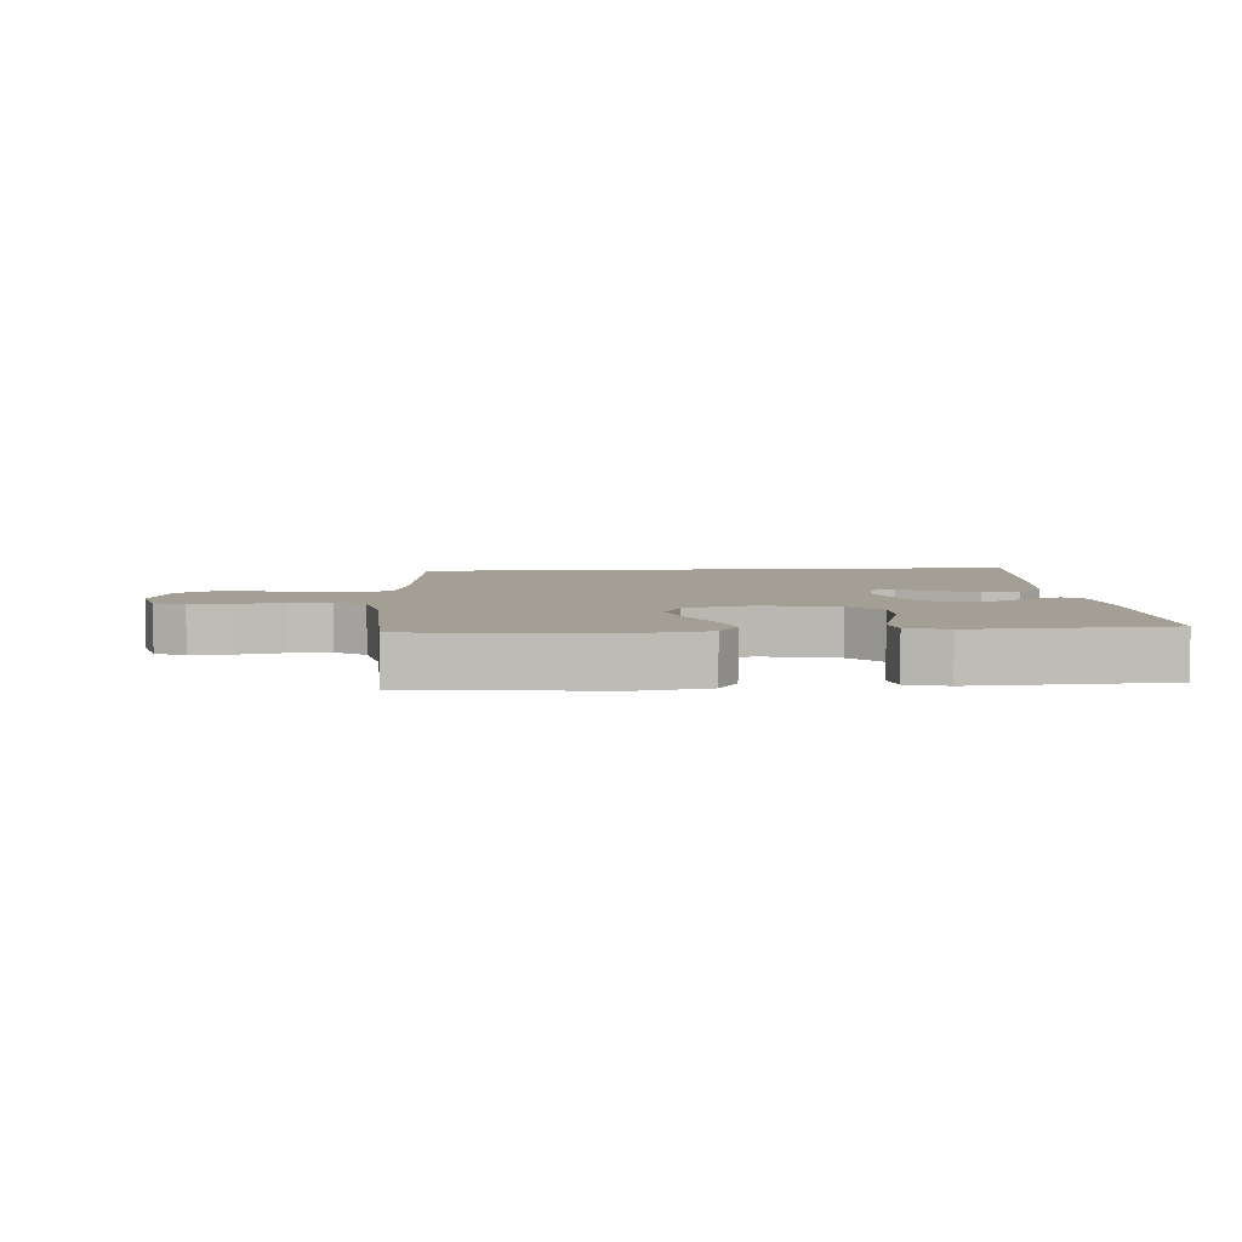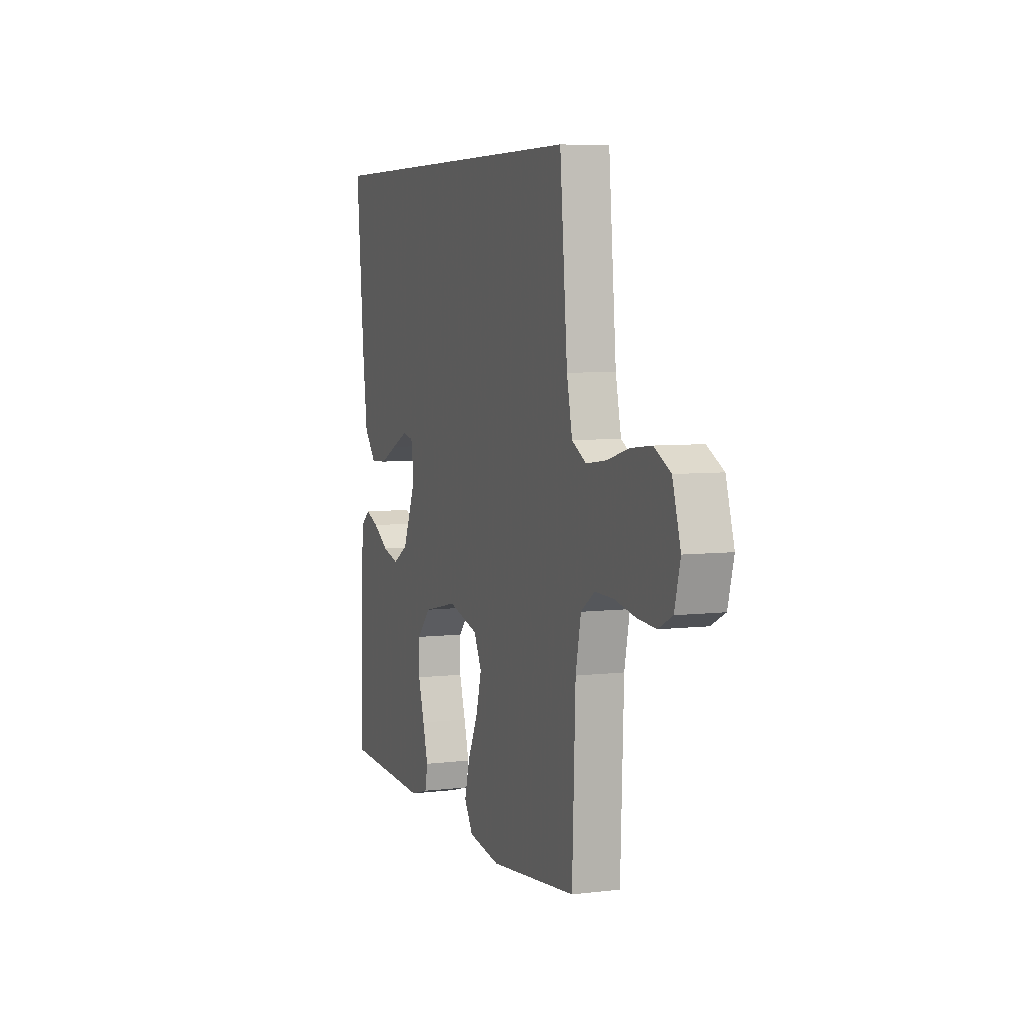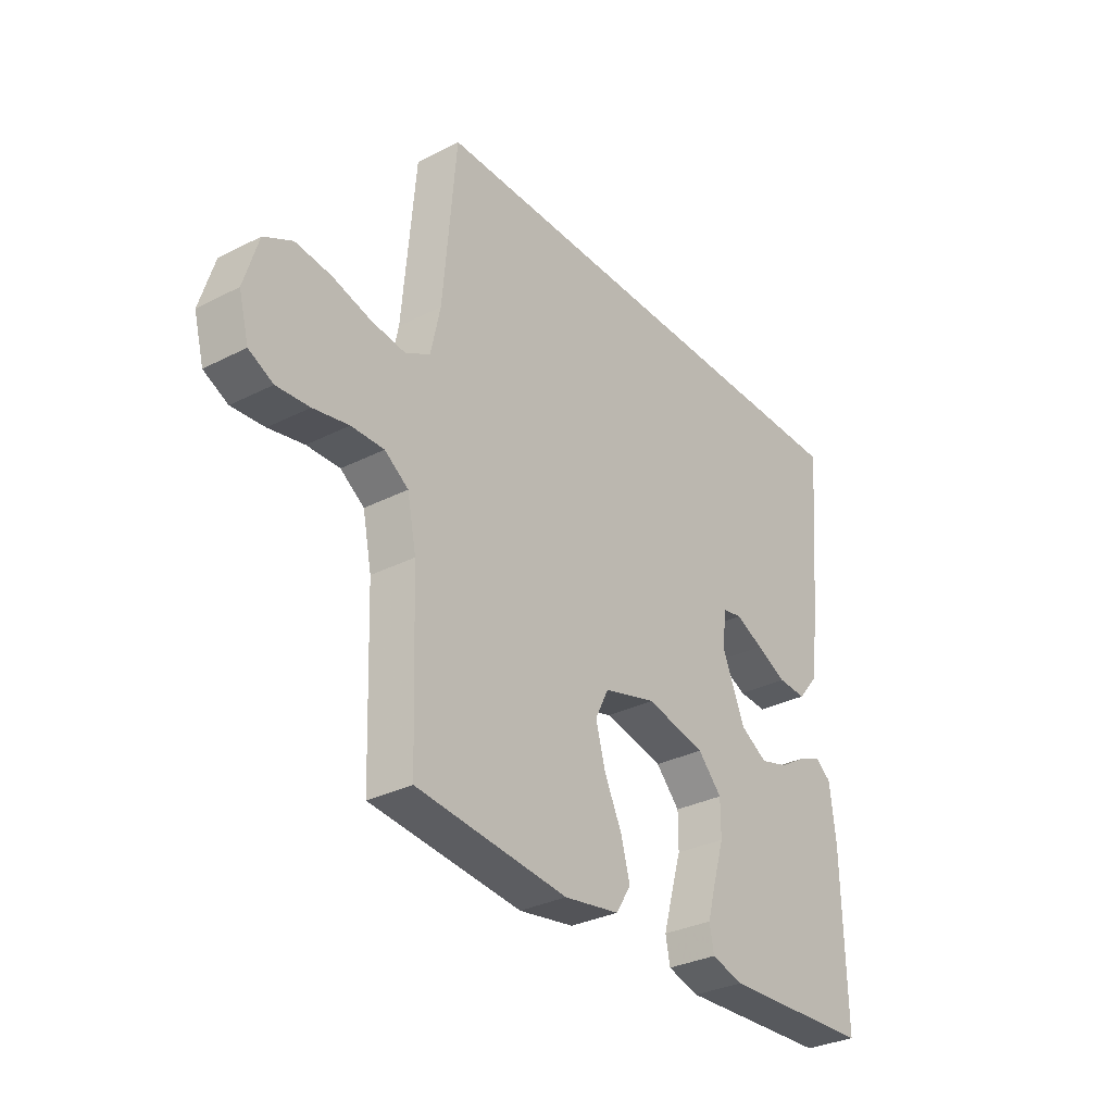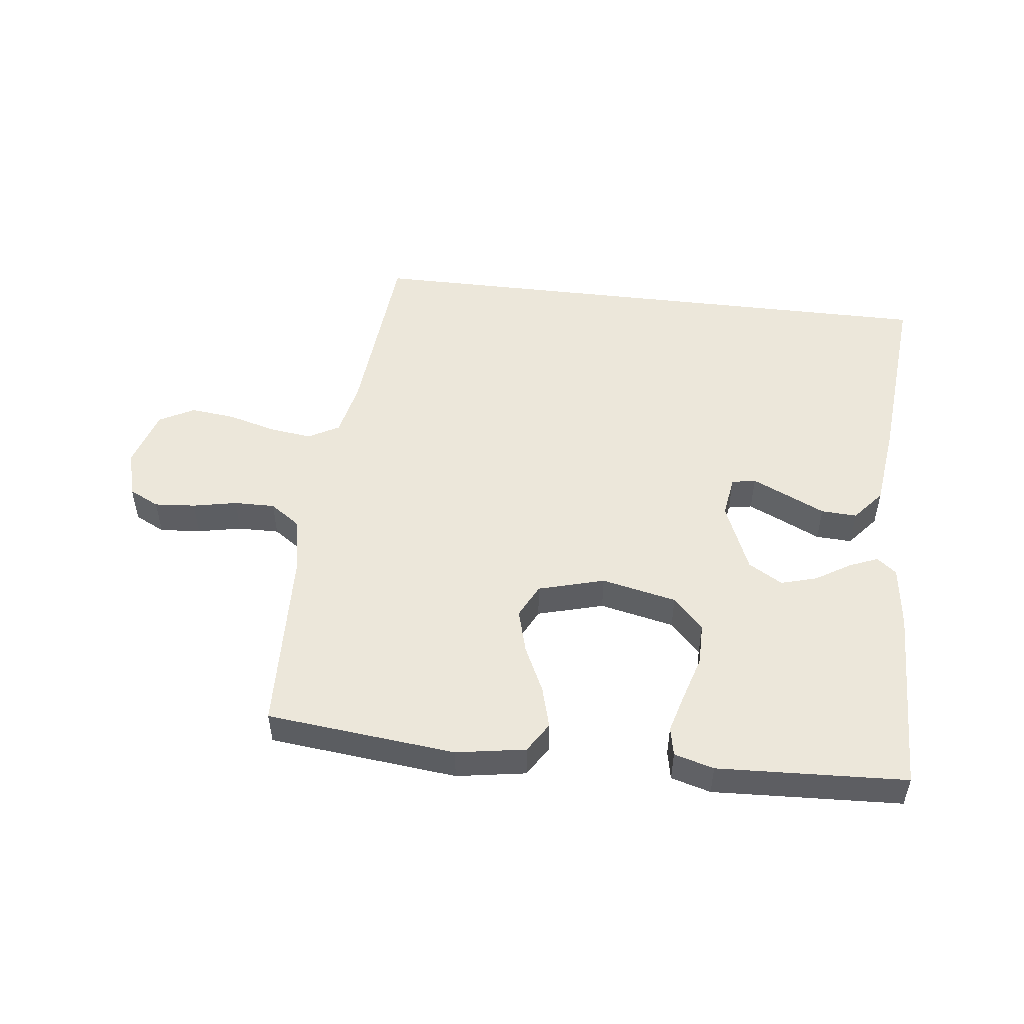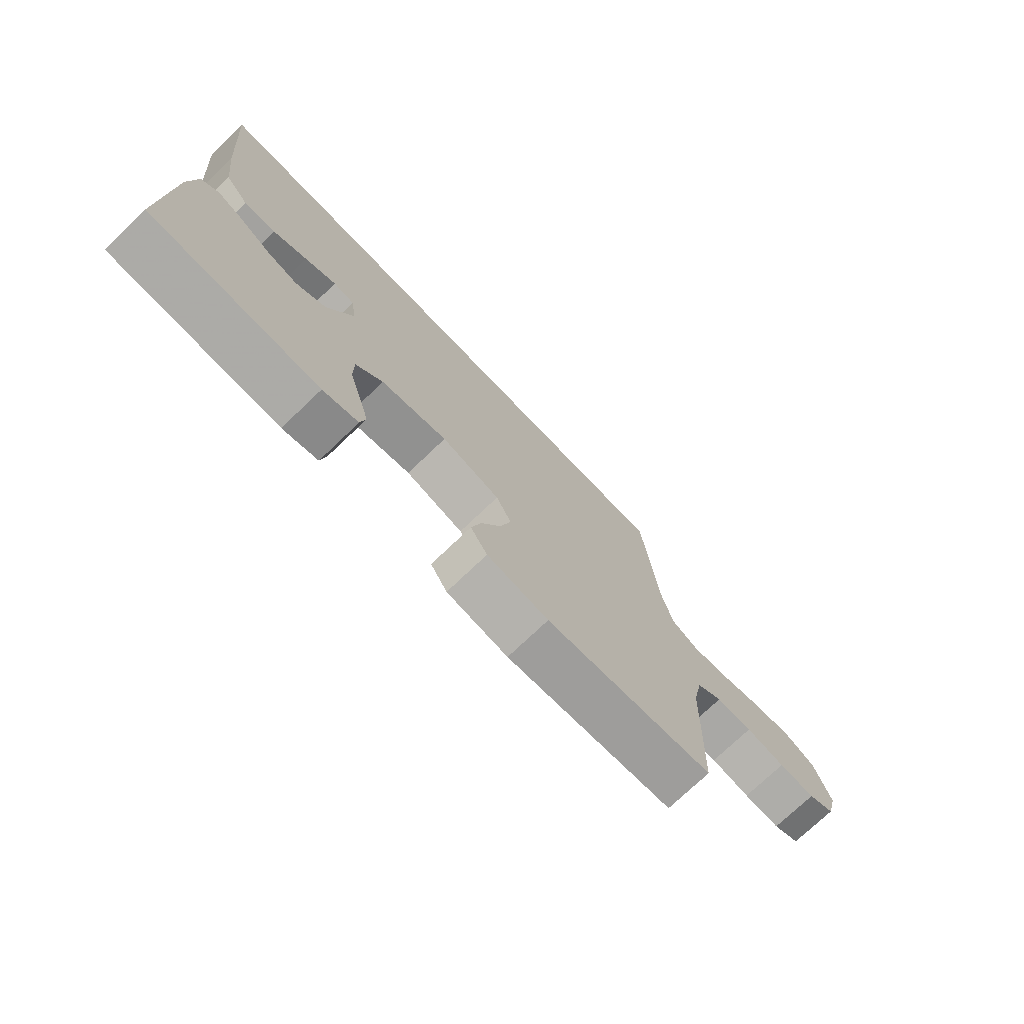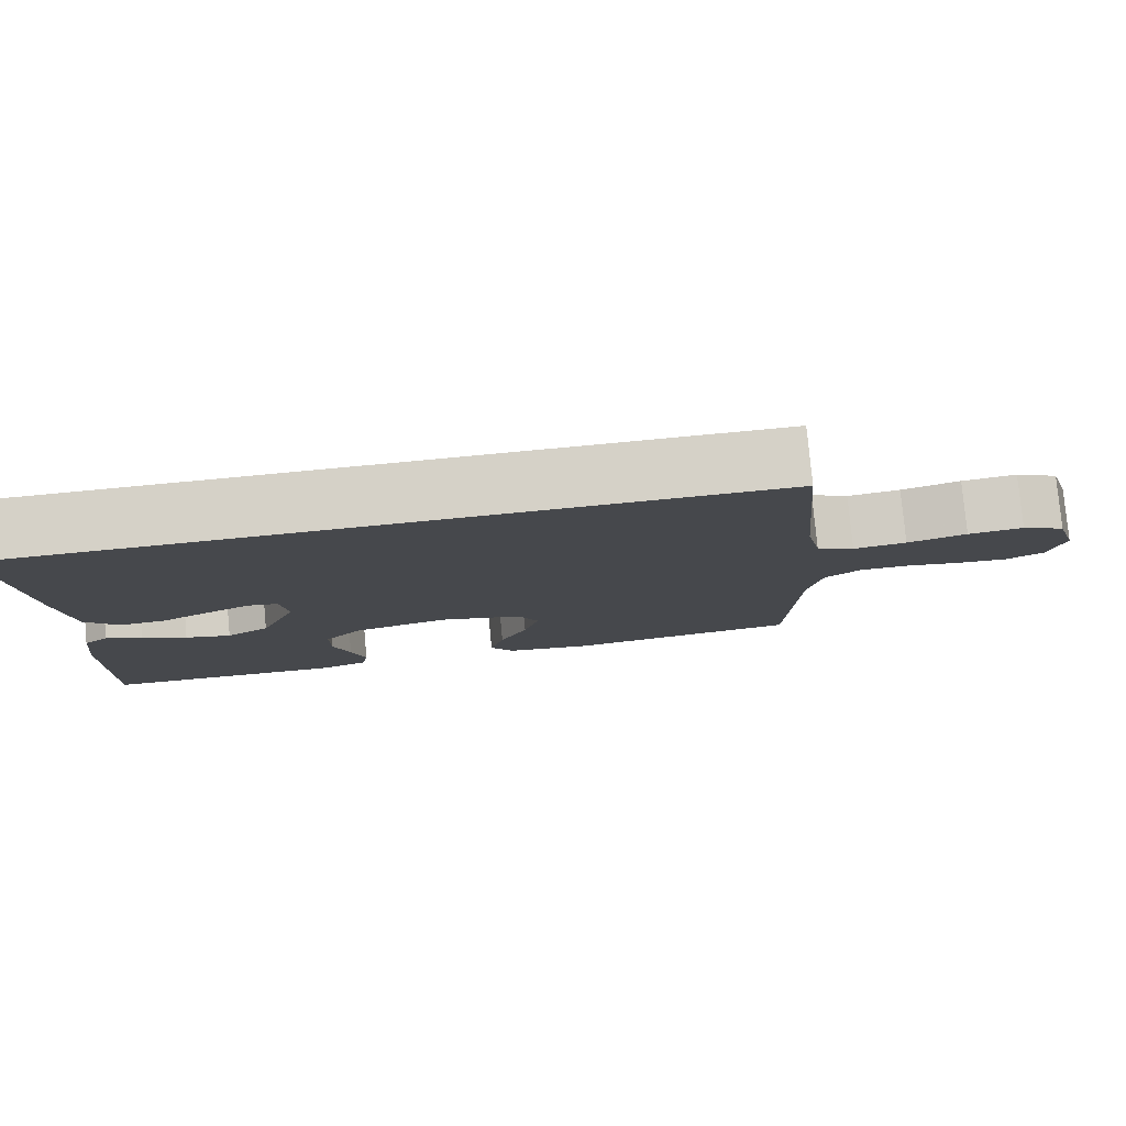
<metadata>
{"format":"obj","ext":"obj","renderer":"f3d","projection":"perspective","resolution":1024,"background":"white","views":[{"elev":5.5,"azim":175.7,"up":"+Y"},{"elev":5.9,"azim":69.8,"up":"+Z"},{"elev":-31.7,"azim":125.8,"up":"+Z"},{"elev":50.7,"azim":-173.3,"up":"+Y"},{"elev":-74.5,"azim":-46.3,"up":"+Z"},{"elev":79.3,"azim":-5.3,"up":"+Z"}]}
</metadata>
<code>
v -0.5 0.07 -0.5
v -0.494 0.07 -0.2
v -0.482 0.07 -0.099
v -0.451 0.07 -0.074
v -0.405 0.07 -0.093
v -0.35 0.07 -0.127
v -0.293 0.07 -0.143
v -0.239 0.07 -0.111
v -0.193 0.07 0
v -0.203 0.07 0.067
v -0.241 0.07 0.074
v -0.297 0.07 0.048
v -0.358 0.07 0.019
v -0.415 0.07 0.016
v -0.457 0.07 0.066
v -0.474 0.07 0.2
v -0.501 0.07 0.5
v 0.451 0.07 0.5
v 0.477 0.07 0.2
v 0.496 0.07 0.112
v 0.545 0.07 0.085
v 0.613 0.07 0.094
v 0.689 0.07 0.115
v 0.76 0.07 0.123
v 0.816 0.07 0.093
v 0.844 0.07 0
v 0.824 0.07 -0.075
v 0.776 0.07 -0.099
v 0.711 0.07 -0.094
v 0.641 0.07 -0.08
v 0.576 0.07 -0.079
v 0.529 0.07 -0.112
v 0.511 0.07 -0.2
v 0.5 0.07 -0.5
v 0.2 0.07 -0.532
v 0.09 0.07 -0.514
v 0.06 0.07 -0.466
v 0.078 0.07 -0.4
v 0.113 0.07 -0.326
v 0.132 0.07 -0.256
v 0.105 0.07 -0.202
v 0 0.07 -0.173
v -0.119 0.07 -0.199
v -0.167 0.07 -0.25
v -0.167 0.07 -0.316
v -0.146 0.07 -0.386
v -0.128 0.07 -0.45
v -0.137 0.07 -0.496
v -0.2 0.07 -0.514
v -0.5 0 -0.5
v -0.494 0 -0.2
v -0.482 0 -0.099
v -0.451 0 -0.074
v -0.405 0 -0.093
v -0.35 0 -0.127
v -0.293 0 -0.143
v -0.239 0 -0.111
v -0.193 0 0
v -0.203 0 0.067
v -0.241 0 0.074
v -0.297 0 0.048
v -0.358 0 0.019
v -0.415 0 0.016
v -0.457 0 0.066
v -0.474 0 0.2
v -0.501 0 0.5
v 0.451 0 0.5
v 0.477 0 0.2
v 0.496 0 0.112
v 0.545 0 0.085
v 0.613 0 0.094
v 0.689 0 0.115
v 0.76 0 0.123
v 0.816 0 0.093
v 0.844 0 0
v 0.824 0 -0.075
v 0.776 0 -0.099
v 0.711 0 -0.094
v 0.641 0 -0.08
v 0.576 0 -0.079
v 0.529 0 -0.112
v 0.511 0 -0.2
v 0.5 0 -0.5
v 0.2 0 -0.532
v 0.09 0 -0.514
v 0.06 0 -0.466
v 0.078 0 -0.4
v 0.113 0 -0.326
v 0.132 0 -0.256
v 0.105 0 -0.202
v 0 0 -0.173
v -0.119 0 -0.199
v -0.167 0 -0.25
v -0.167 0 -0.316
v -0.146 0 -0.386
v -0.128 0 -0.45
v -0.137 0 -0.496
v -0.2 0 -0.514
f 45 46 47 48
f 45 48 49 1
f 36 37 38 39
f 36 39 40
f 33 34 35 36
f 32 33 36 40
f 31 32 40 41
f 27 28 29 30
f 27 30 31
f 26 27 31
f 22 23 24 25
f 21 22 25 26
f 16 17 18 19
f 16 19 20
f 12 13 14 15
f 11 12 15 16
f 10 11 16 20
f 3 4 5 6
f 3 6 7
f 2 3 7
f 44 45 1 2
f 43 44 2 7
f 42 43 7 8
f 26 31 41 42
f 21 26 42 8
f 9 10 20 21
f 8 9 21
f 97 96 95 94
f 50 98 97 94
f 88 87 86 85
f 89 88 85
f 85 84 83 82
f 89 85 82 81
f 90 89 81 80
f 79 78 77 76
f 80 79 76
f 80 76 75
f 74 73 72 71
f 75 74 71 70
f 68 67 66 65
f 69 68 65
f 64 63 62 61
f 65 64 61 60
f 69 65 60 59
f 55 54 53 52
f 56 55 52
f 56 52 51
f 51 50 94 93
f 56 51 93 92
f 57 56 92 91
f 91 90 80 75
f 57 91 75 70
f 70 69 59 58
f 70 58 57
f 1 50 51 2
f 2 51 52 3
f 3 52 53 4
f 4 53 54 5
f 5 54 55 6
f 6 55 56 7
f 7 56 57 8
f 8 57 58 9
f 9 58 59 10
f 10 59 60 11
f 11 60 61 12
f 12 61 62 13
f 13 62 63 14
f 14 63 64 15
f 15 64 65 16
f 16 65 66 17
f 17 66 67 18
f 18 67 68 19
f 19 68 69 20
f 20 69 70 21
f 21 70 71 22
f 22 71 72 23
f 23 72 73 24
f 24 73 74 25
f 25 74 75 26
f 26 75 76 27
f 27 76 77 28
f 28 77 78 29
f 29 78 79 30
f 30 79 80 31
f 31 80 81 32
f 32 81 82 33
f 33 82 83 34
f 34 83 84 35
f 35 84 85 36
f 36 85 86 37
f 37 86 87 38
f 38 87 88 39
f 39 88 89 40
f 40 89 90 41
f 41 90 91 42
f 42 91 92 43
f 43 92 93 44
f 44 93 94 45
f 45 94 95 46
f 46 95 96 47
f 47 96 97 48
f 48 97 98 49
f 49 98 50 1

</code>
